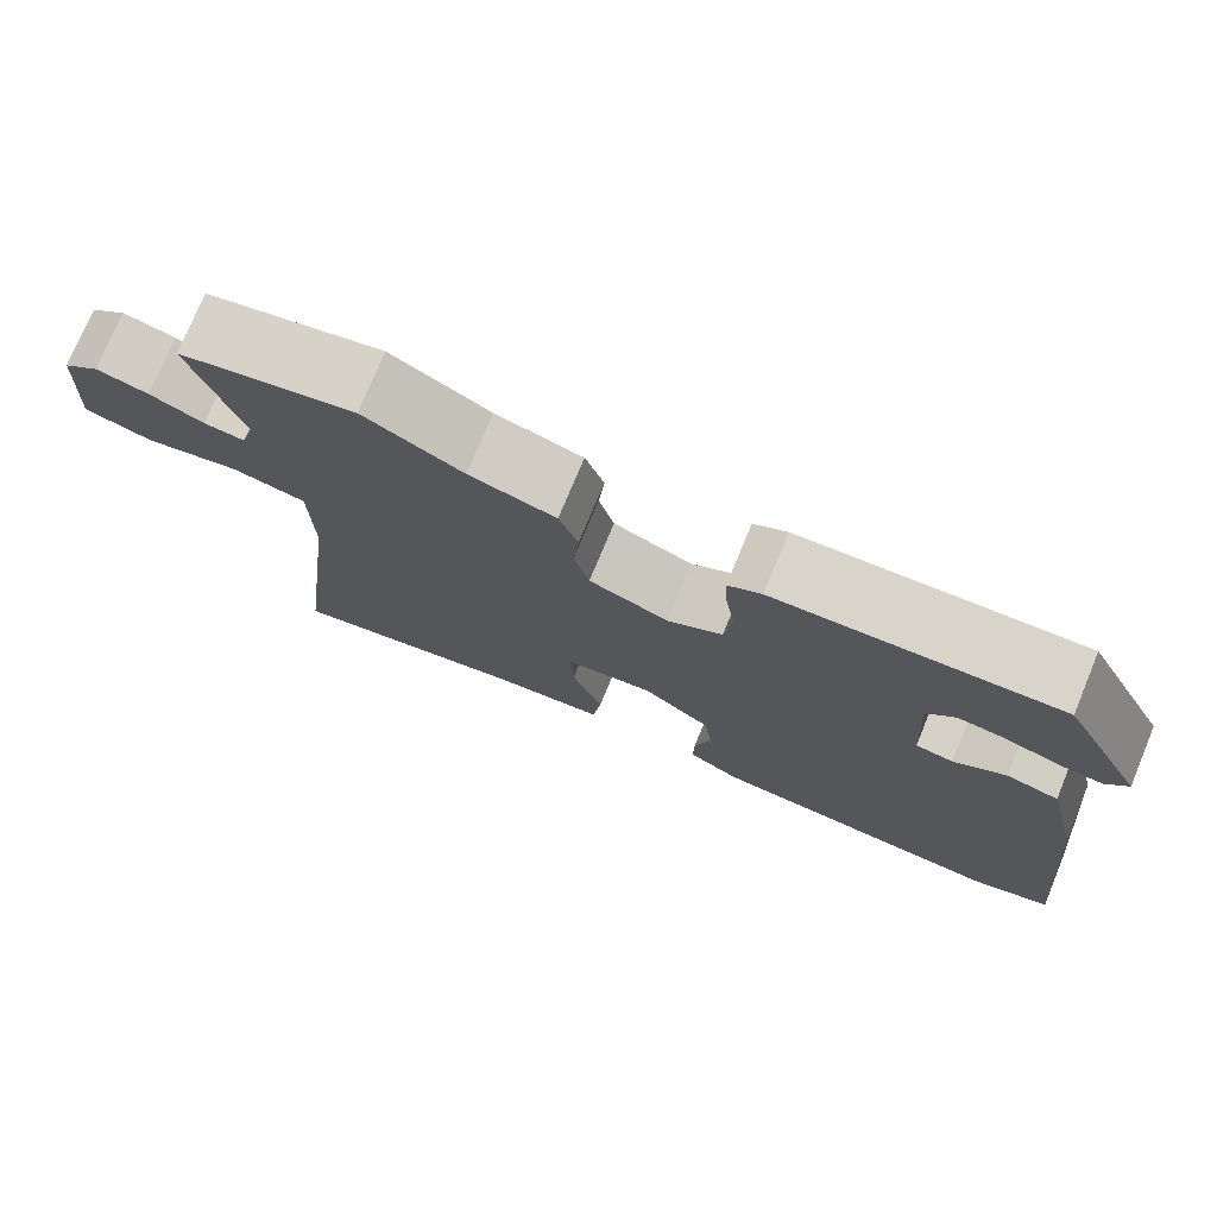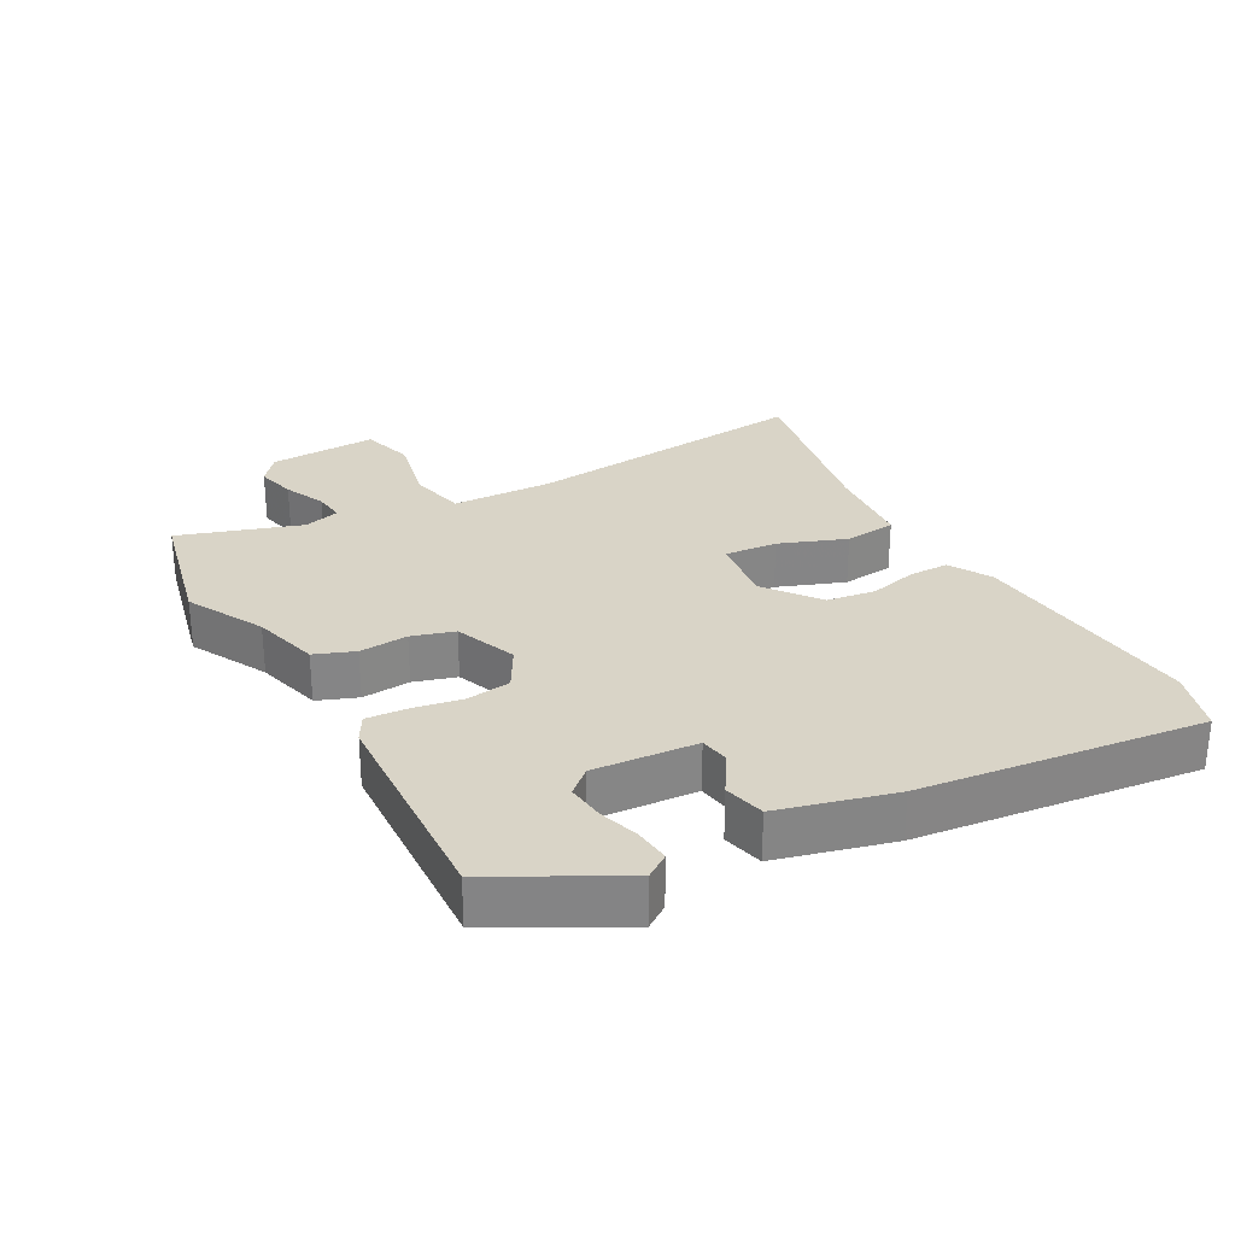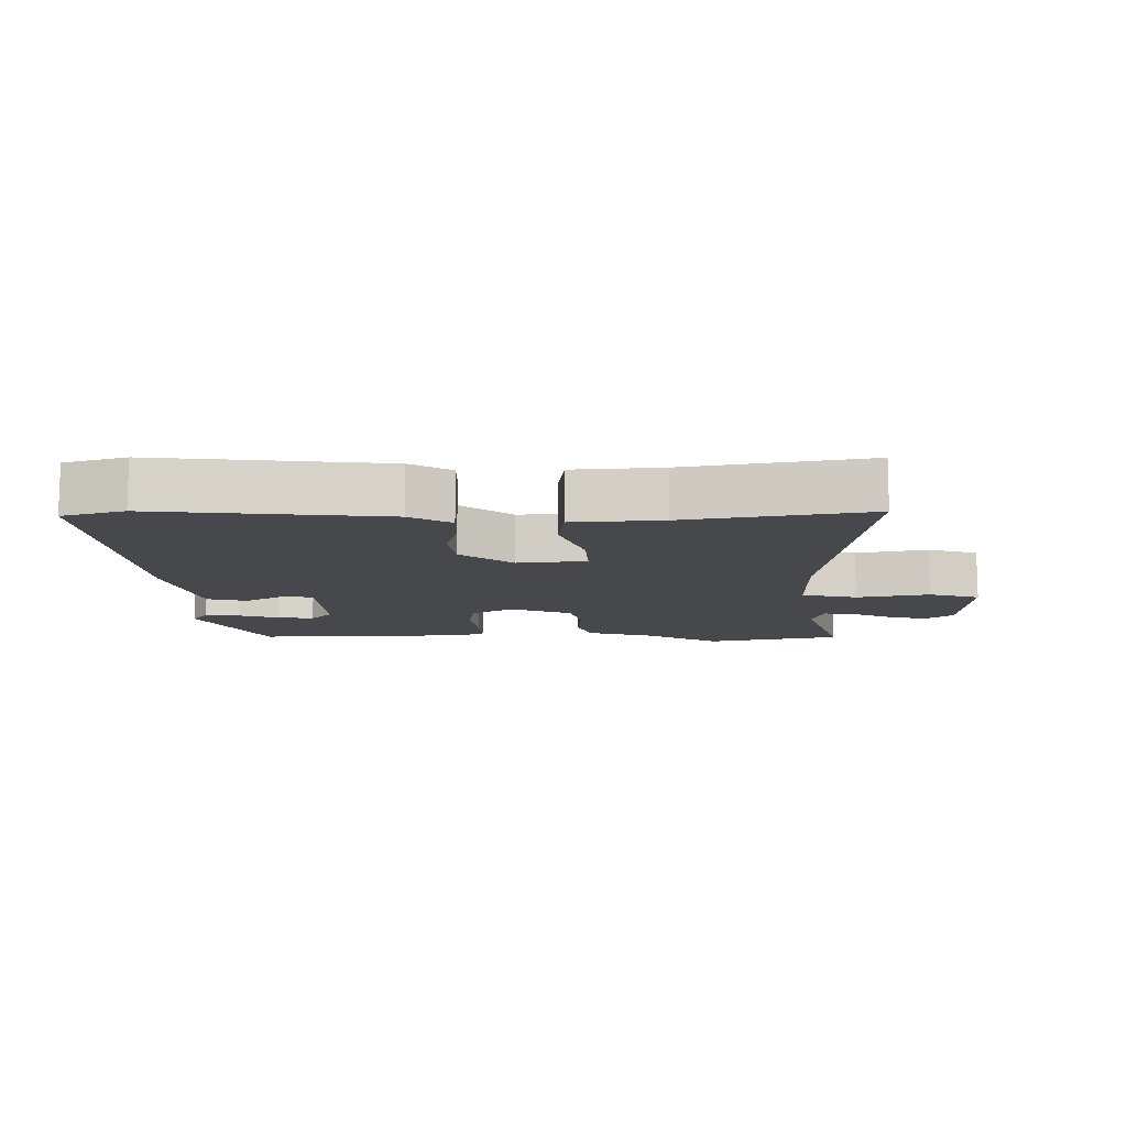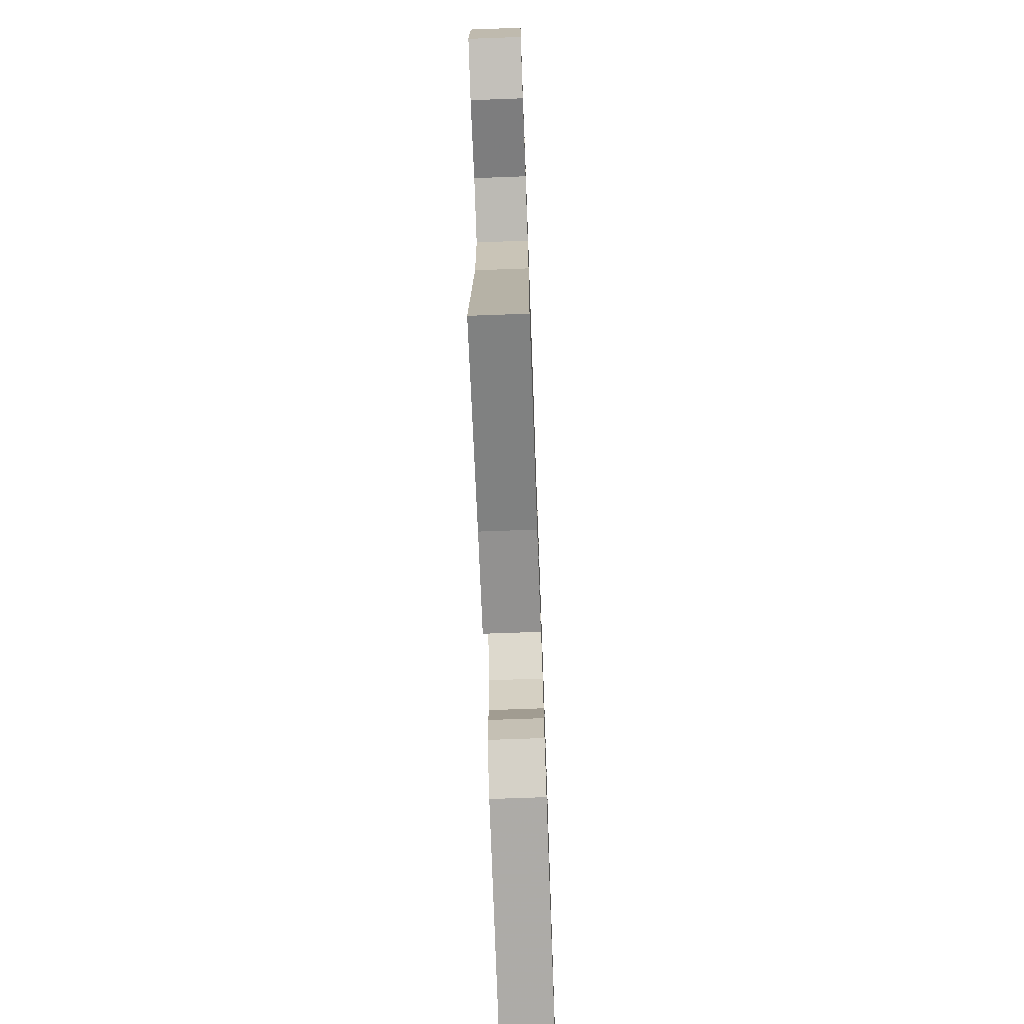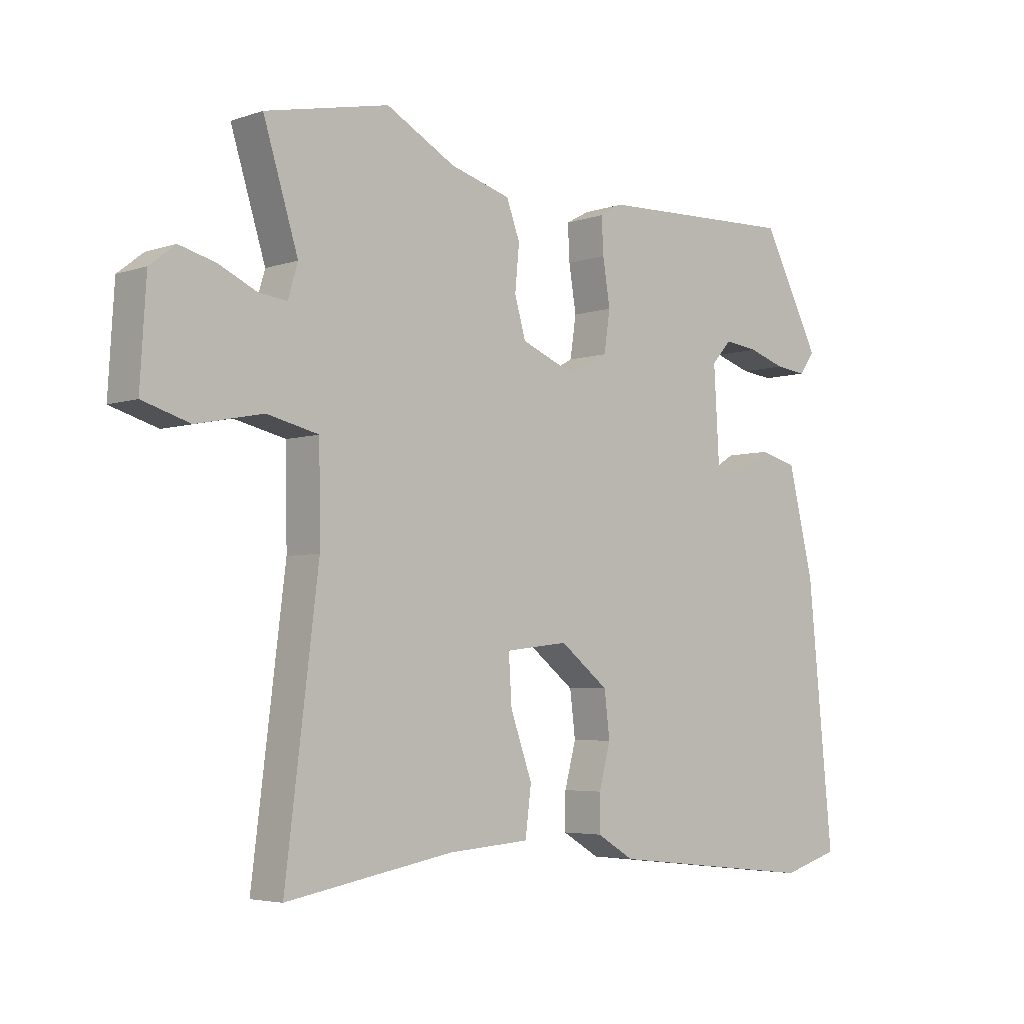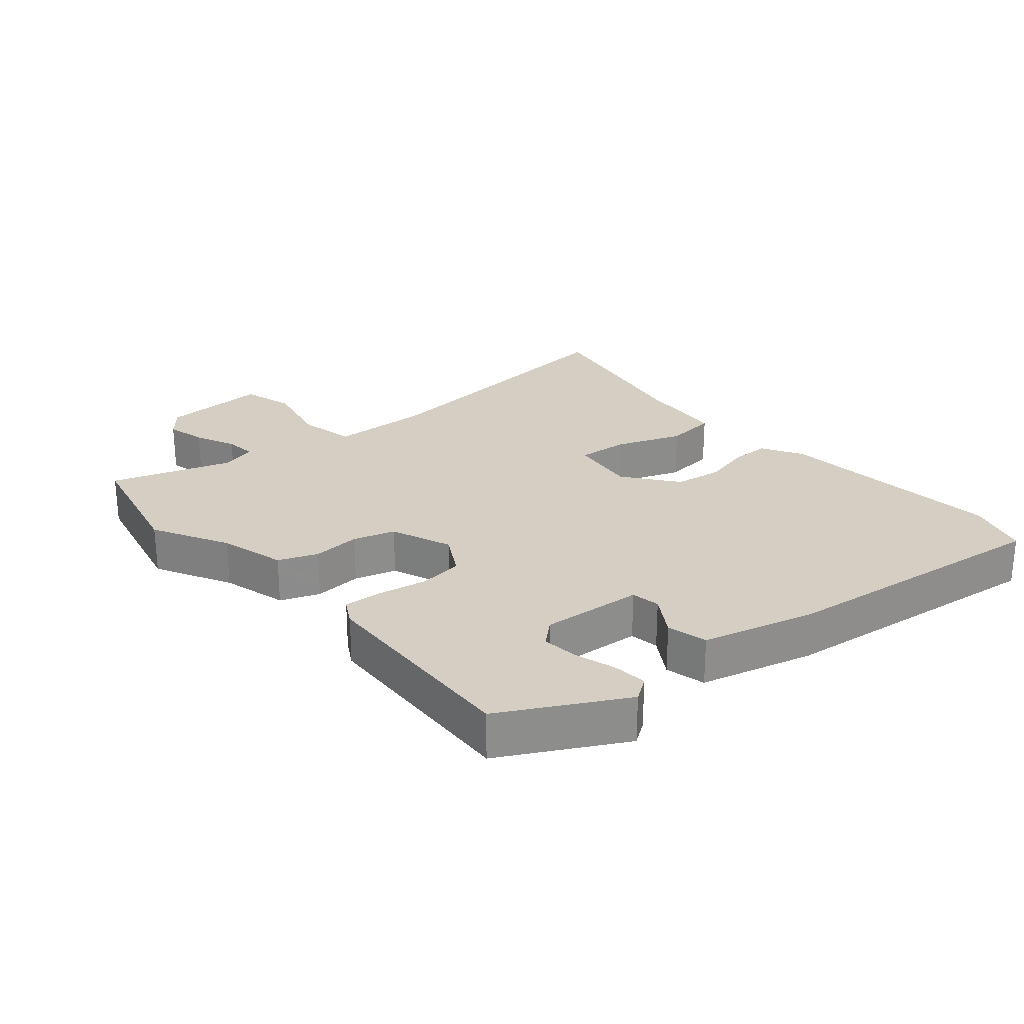
<metadata>
{"format":"obj","ext":"obj","renderer":"f3d","projection":"perspective","resolution":1024,"background":"white","views":[{"elev":75.6,"azim":22.5,"up":"+Z"},{"elev":28.5,"azim":62.2,"up":"+Y"},{"elev":-11.2,"azim":-179.3,"up":"+Y"},{"elev":-70.3,"azim":-87.9,"up":"+Z"},{"elev":-4.5,"azim":-42.6,"up":"+Z"},{"elev":25.7,"azim":50.5,"up":"+Y"}]}
</metadata>
<code>
v 0.52 0.07 -0.494
v 0.426 0.07 -0.522
v 0.078 0.07 -0.484
v 0.016 0.07 -0.447
v 0.017 0.07 -0.387
v 0.036 0.07 -0.316
v 0.027 0.07 -0.242
v -0.053 0.07 -0.179
v -0.157 0.07 -0.191
v -0.152 0.07 -0.27
v -0.116 0.07 -0.371
v -0.126 0.07 -0.449
v -0.261 0.07 -0.459
v -0.537 0.07 -0.508
v -0.483 0.07 -0.072
v -0.485 0.07 0.08
v -0.57 0.07 0.1
v -0.68 0.07 0.078
v -0.758 0.07 0.102
v -0.748 0.07 0.264
v -0.706 0.07 0.297
v -0.646 0.07 0.281
v -0.584 0.07 0.252
v -0.537 0.07 0.246
v -0.521 0.07 0.3
v -0.578 0.07 0.484
v -0.374 0.07 0.527
v -0.26 0.07 0.464
v -0.16 0.07 0.435
v -0.138 0.07 0.375
v -0.145 0.07 0.302
v -0.127 0.07 0.238
v -0.035 0.07 0.2
v 0.029 0.07 0.235
v 0.039 0.07 0.302
v 0.027 0.07 0.377
v 0.024 0.07 0.436
v 0.063 0.07 0.457
v 0.392 0.07 0.468
v 0.488 0.07 0.283
v 0.463 0.07 0.248
v 0.411 0.07 0.254
v 0.35 0.07 0.274
v 0.294 0.07 0.281
v 0.261 0.07 0.245
v 0.27 0.07 0.09
v 0.314 0.07 0.082
v 0.375 0.07 0.119
v 0.436 0.07 0.103
v 0.478 0.07 -0.07
v 0.52 0 -0.494
v 0.426 0 -0.522
v 0.078 0 -0.484
v 0.016 0 -0.447
v 0.017 0 -0.387
v 0.036 0 -0.316
v 0.027 0 -0.242
v -0.053 0 -0.179
v -0.157 0 -0.191
v -0.152 0 -0.27
v -0.116 0 -0.371
v -0.126 0 -0.449
v -0.261 0 -0.459
v -0.537 0 -0.508
v -0.483 0 -0.072
v -0.485 0 0.08
v -0.57 0 0.1
v -0.68 0 0.078
v -0.758 0 0.102
v -0.748 0 0.264
v -0.706 0 0.297
v -0.646 0 0.281
v -0.584 0 0.252
v -0.537 0 0.246
v -0.521 0 0.3
v -0.578 0 0.484
v -0.374 0 0.527
v -0.26 0 0.464
v -0.16 0 0.435
v -0.138 0 0.375
v -0.145 0 0.302
v -0.127 0 0.238
v -0.035 0 0.2
v 0.029 0 0.235
v 0.039 0 0.302
v 0.027 0 0.377
v 0.024 0 0.436
v 0.063 0 0.457
v 0.392 0 0.468
v 0.488 0 0.283
v 0.463 0 0.248
v 0.411 0 0.254
v 0.35 0 0.274
v 0.294 0 0.281
v 0.261 0 0.245
v 0.27 0 0.09
v 0.314 0 0.082
v 0.375 0 0.119
v 0.436 0 0.103
v 0.478 0 -0.07
f 47 48 49 50
f 46 47 50 1
f 40 41 42 43
f 40 43 44
f 39 40 44
f 38 39 44 45
f 35 36 37 38
f 34 35 38 45
f 28 29 30 31
f 28 31 32
f 25 26 27 28
f 24 25 28 32
f 20 21 22 23
f 20 23 24
f 17 18 19 20
f 16 17 20 24
f 13 14 15
f 13 15 16
f 10 11 12 13
f 9 10 13 16
f 8 9 16 24
f 3 4 5 6
f 3 6 7
f 46 1 2 3
f 46 3 7
f 33 34 45 46
f 33 46 7 8
f 8 24 32 33
f 100 99 98 97
f 51 100 97 96
f 93 92 91 90
f 94 93 90
f 94 90 89
f 95 94 89 88
f 88 87 86 85
f 95 88 85 84
f 81 80 79 78
f 82 81 78
f 78 77 76 75
f 82 78 75 74
f 73 72 71 70
f 74 73 70
f 70 69 68 67
f 74 70 67 66
f 65 64 63
f 66 65 63
f 63 62 61 60
f 66 63 60 59
f 74 66 59 58
f 56 55 54 53
f 57 56 53
f 53 52 51 96
f 57 53 96
f 96 95 84 83
f 58 57 96 83
f 83 82 74 58
f 1 51 52 2
f 2 52 53 3
f 3 53 54 4
f 4 54 55 5
f 5 55 56 6
f 6 56 57 7
f 7 57 58 8
f 8 58 59 9
f 9 59 60 10
f 10 60 61 11
f 11 61 62 12
f 12 62 63 13
f 13 63 64 14
f 14 64 65 15
f 15 65 66 16
f 16 66 67 17
f 17 67 68 18
f 18 68 69 19
f 19 69 70 20
f 20 70 71 21
f 21 71 72 22
f 22 72 73 23
f 23 73 74 24
f 24 74 75 25
f 25 75 76 26
f 26 76 77 27
f 27 77 78 28
f 28 78 79 29
f 29 79 80 30
f 30 80 81 31
f 31 81 82 32
f 32 82 83 33
f 33 83 84 34
f 34 84 85 35
f 35 85 86 36
f 36 86 87 37
f 37 87 88 38
f 38 88 89 39
f 39 89 90 40
f 40 90 91 41
f 41 91 92 42
f 42 92 93 43
f 43 93 94 44
f 44 94 95 45
f 45 95 96 46
f 46 96 97 47
f 47 97 98 48
f 48 98 99 49
f 49 99 100 50
f 50 100 51 1

</code>
